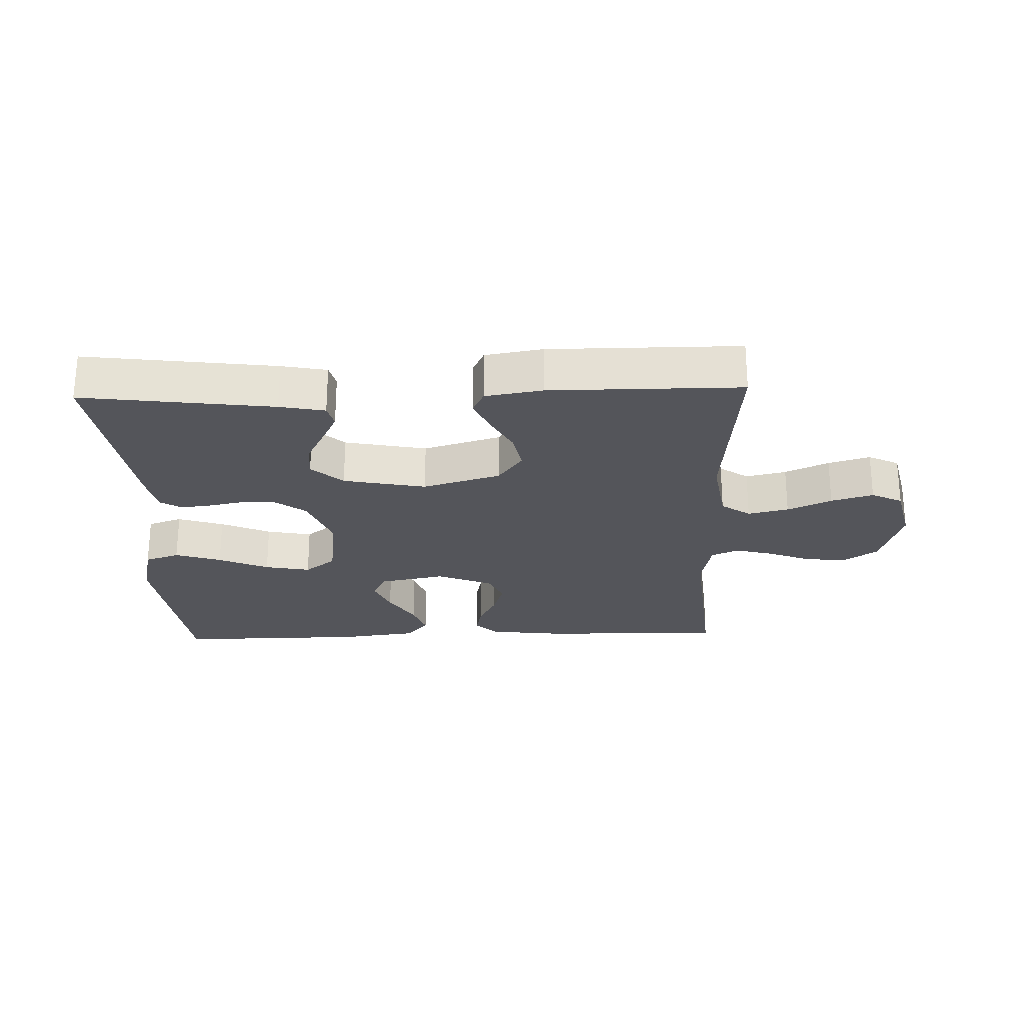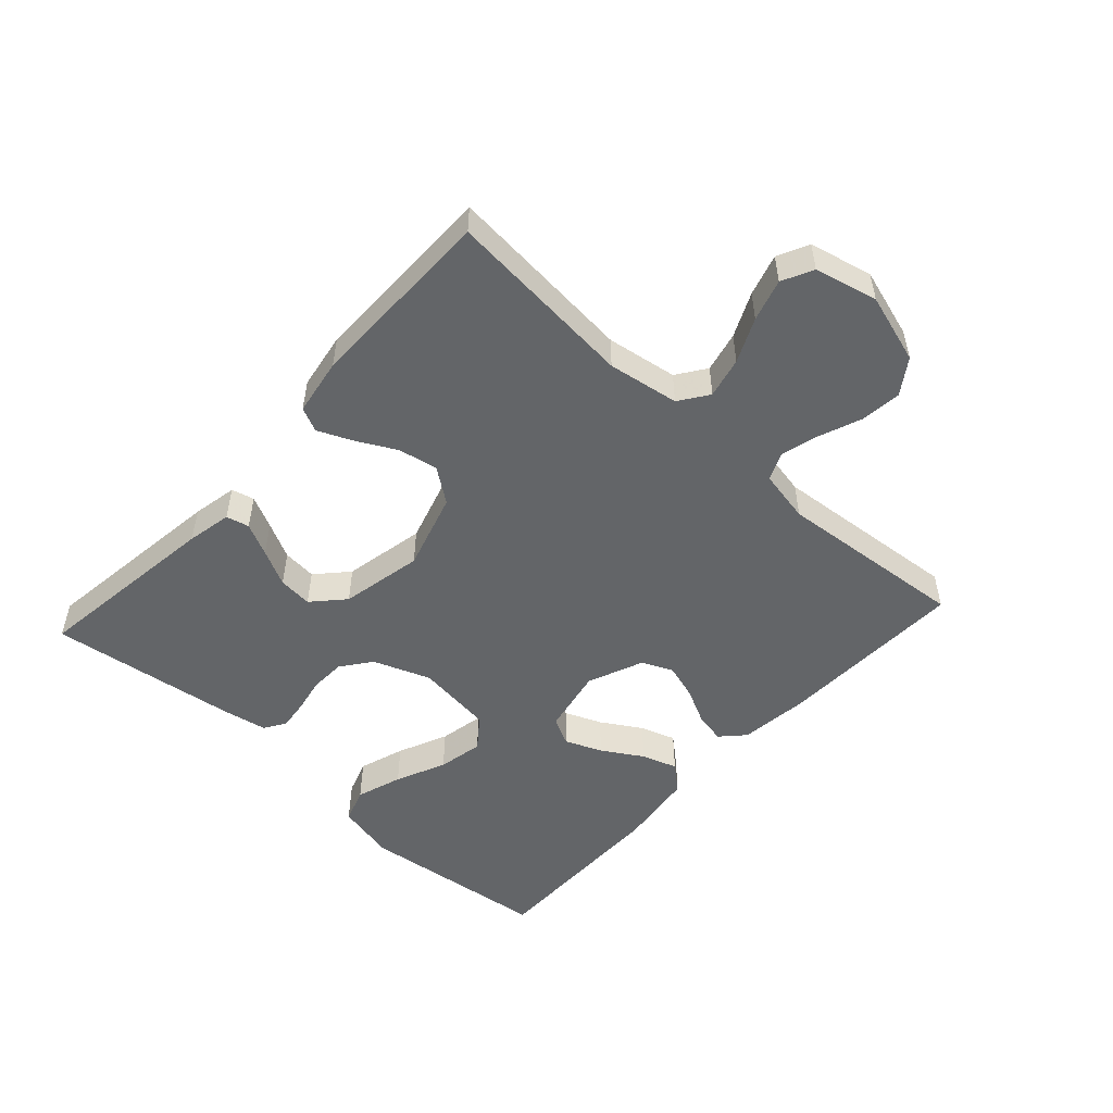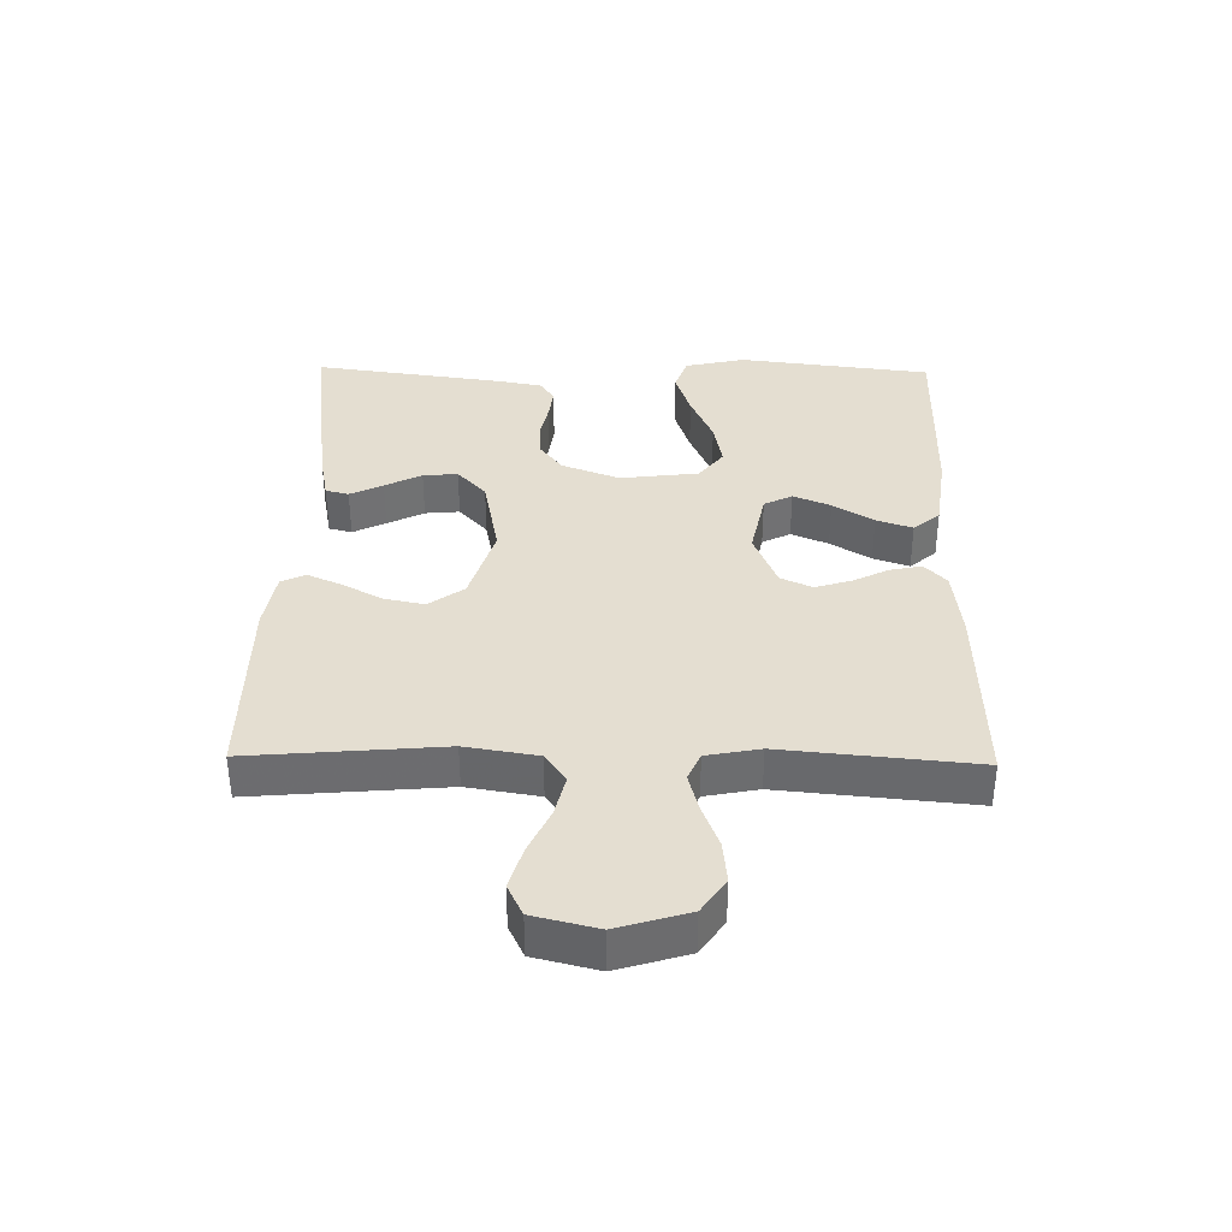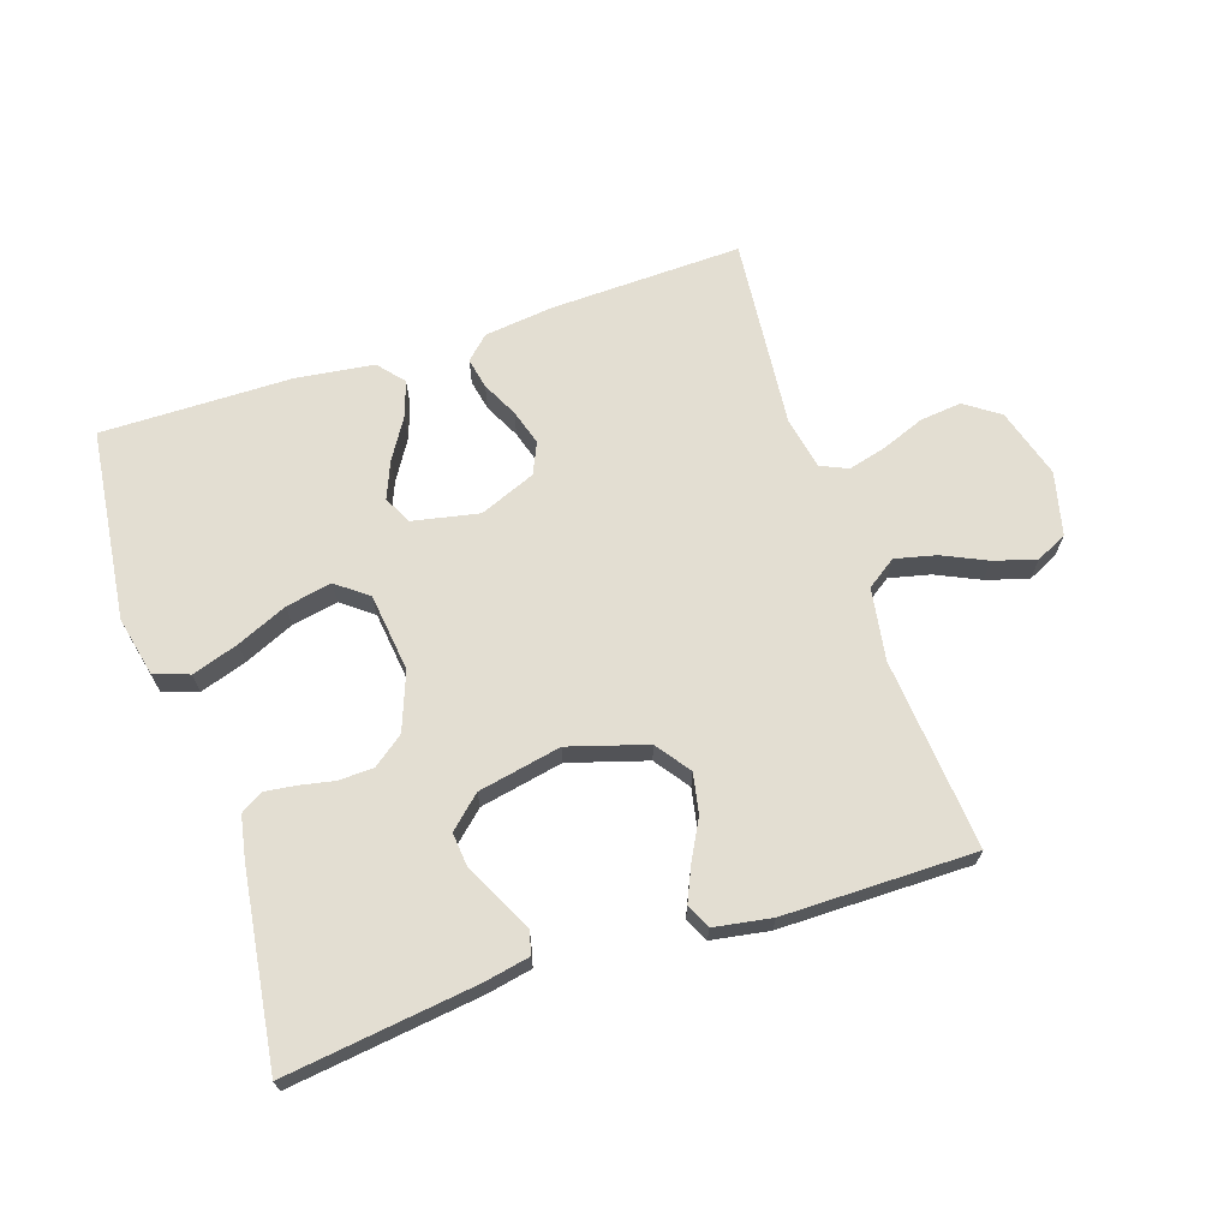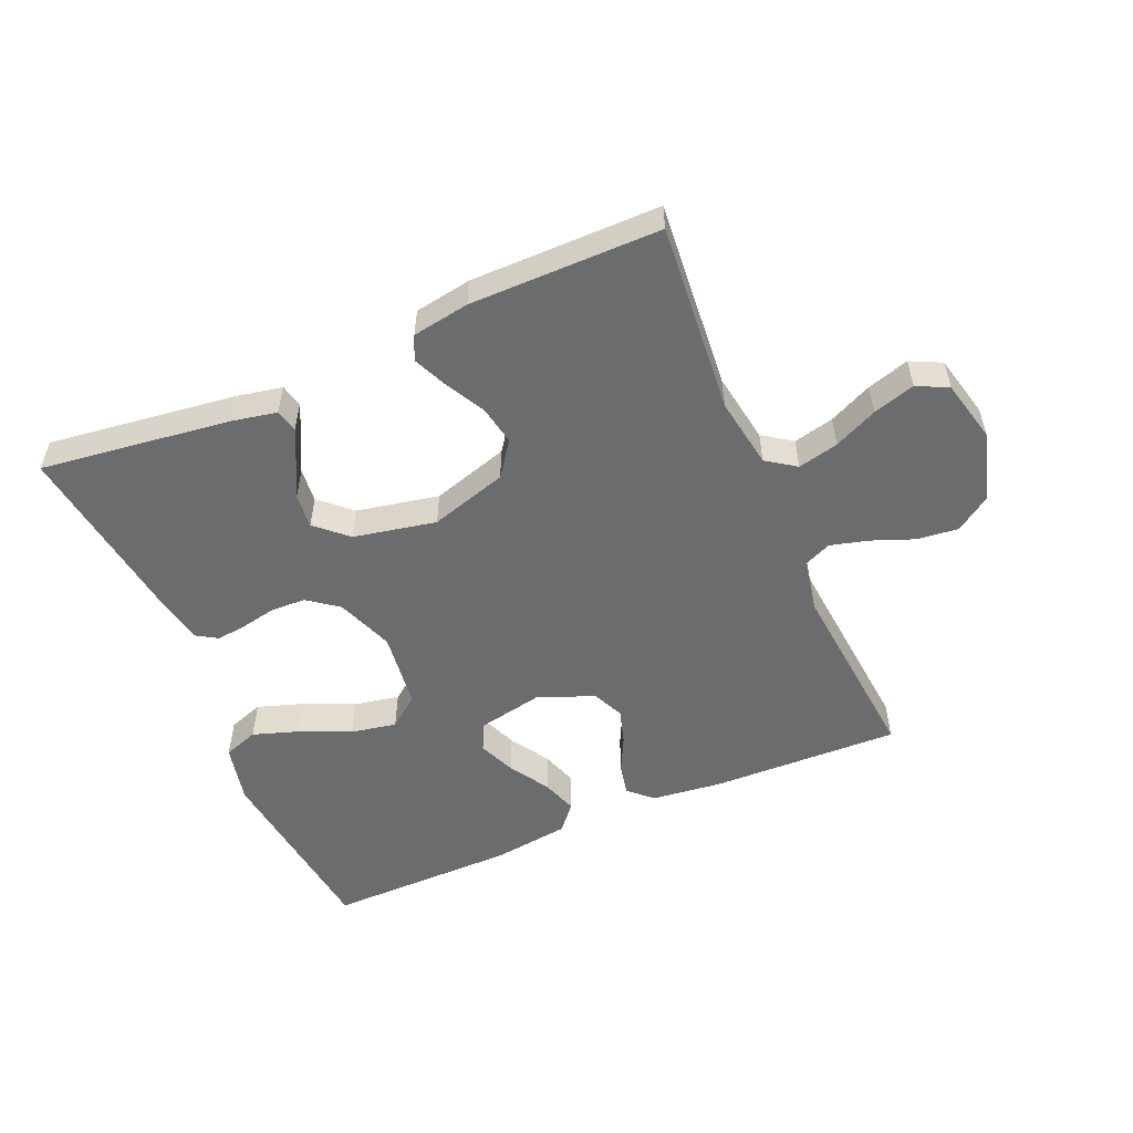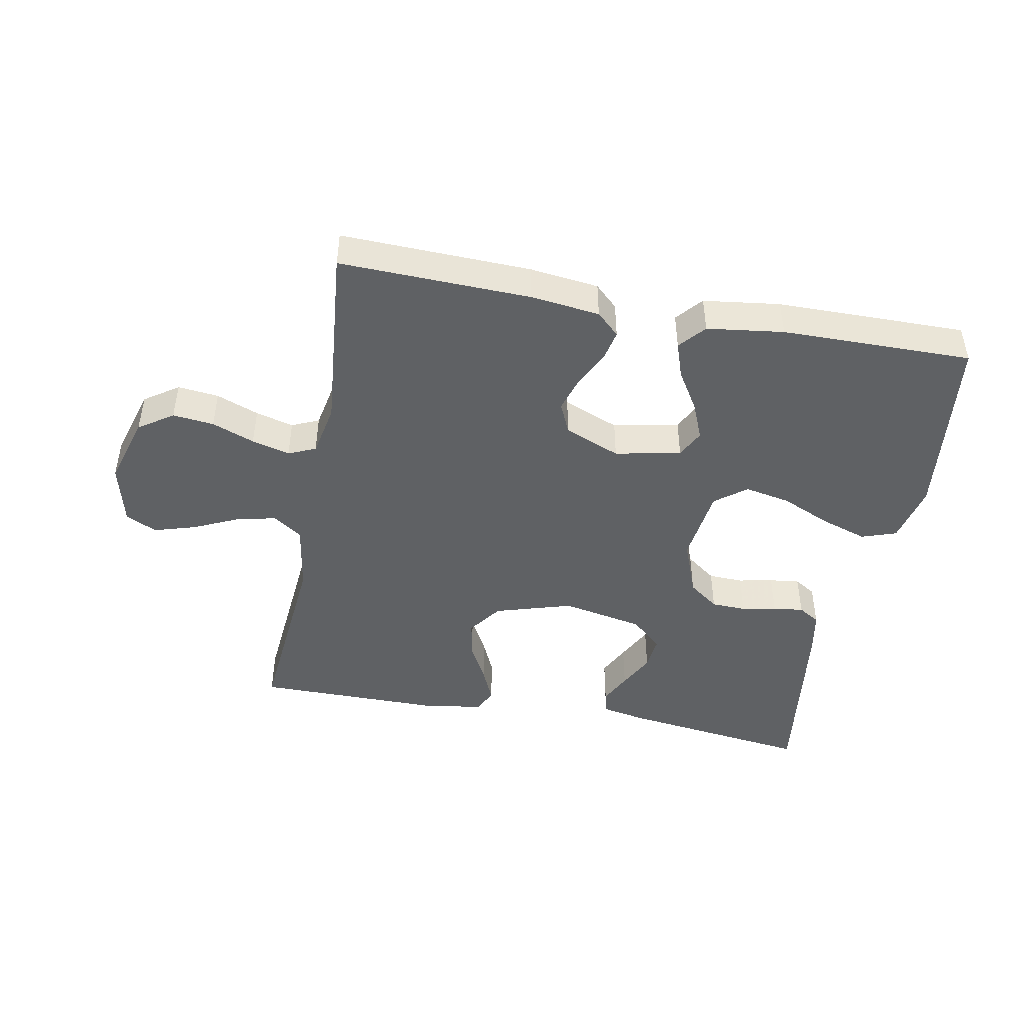
<metadata>
{"format":"obj","ext":"obj","renderer":"f3d","projection":"perspective","resolution":1024,"background":"white","views":[{"elev":-24.9,"azim":1.8,"up":"+Y"},{"elev":-51.4,"azim":47.5,"up":"+Y"},{"elev":36.5,"azim":91.0,"up":"+Y"},{"elev":67.6,"azim":-18.3,"up":"+Y"},{"elev":-53.6,"azim":23.3,"up":"+Y"},{"elev":-45.6,"azim":169.3,"up":"+Y"}]}
</metadata>
<code>
v -0.5 0.07 -0.5
v -0.536 0.07 -0.2
v -0.515 0.07 -0.106
v -0.46 0.07 -0.087
v -0.387 0.07 -0.111
v -0.308 0.07 -0.146
v -0.236 0.07 -0.16
v -0.187 0.07 -0.122
v -0.172 0.07 0
v -0.206 0.07 0.09
v -0.254 0.07 0.126
v -0.309 0.07 0.128
v -0.364 0.07 0.117
v -0.412 0.07 0.111
v -0.446 0.07 0.132
v -0.459 0.07 0.2
v -0.5 0.07 0.5
v -0.2 0.07 0.461
v -0.129 0.07 0.447
v -0.12 0.07 0.411
v -0.145 0.07 0.36
v -0.174 0.07 0.303
v -0.179 0.07 0.249
v -0.13 0.07 0.204
v 0 0.07 0.178
v 0.122 0.07 0.215
v 0.161 0.07 0.269
v 0.149 0.07 0.331
v 0.116 0.07 0.393
v 0.092 0.07 0.447
v 0.11 0.07 0.485
v 0.2 0.07 0.5
v 0.5 0.07 0.5
v 0.474 0.07 0.2
v 0.492 0.07 0.088
v 0.538 0.07 0.056
v 0.602 0.07 0.071
v 0.671 0.07 0.103
v 0.737 0.07 0.123
v 0.786 0.07 0.099
v 0.81 0.07 0
v 0.777 0.07 -0.11
v 0.723 0.07 -0.147
v 0.658 0.07 -0.14
v 0.591 0.07 -0.114
v 0.531 0.07 -0.098
v 0.488 0.07 -0.117
v 0.472 0.07 -0.2
v 0.5 0.07 -0.5
v 0.2 0.07 -0.491
v 0.091 0.07 -0.478
v 0.055 0.07 -0.444
v 0.065 0.07 -0.395
v 0.093 0.07 -0.339
v 0.11 0.07 -0.283
v 0.088 0.07 -0.234
v 0 0.07 -0.198
v -0.104 0.07 -0.219
v -0.126 0.07 -0.263
v -0.102 0.07 -0.321
v -0.063 0.07 -0.384
v -0.044 0.07 -0.44
v -0.079 0.07 -0.481
v -0.2 0.07 -0.497
v -0.5 0 -0.5
v -0.536 0 -0.2
v -0.515 0 -0.106
v -0.46 0 -0.087
v -0.387 0 -0.111
v -0.308 0 -0.146
v -0.236 0 -0.16
v -0.187 0 -0.122
v -0.172 0 0
v -0.206 0 0.09
v -0.254 0 0.126
v -0.309 0 0.128
v -0.364 0 0.117
v -0.412 0 0.111
v -0.446 0 0.132
v -0.459 0 0.2
v -0.5 0 0.5
v -0.2 0 0.461
v -0.129 0 0.447
v -0.12 0 0.411
v -0.145 0 0.36
v -0.174 0 0.303
v -0.179 0 0.249
v -0.13 0 0.204
v 0 0 0.178
v 0.122 0 0.215
v 0.161 0 0.269
v 0.149 0 0.331
v 0.116 0 0.393
v 0.092 0 0.447
v 0.11 0 0.485
v 0.2 0 0.5
v 0.5 0 0.5
v 0.474 0 0.2
v 0.492 0 0.088
v 0.538 0 0.056
v 0.602 0 0.071
v 0.671 0 0.103
v 0.737 0 0.123
v 0.786 0 0.099
v 0.81 0 0
v 0.777 0 -0.11
v 0.723 0 -0.147
v 0.658 0 -0.14
v 0.591 0 -0.114
v 0.531 0 -0.098
v 0.488 0 -0.117
v 0.472 0 -0.2
v 0.5 0 -0.5
v 0.2 0 -0.491
v 0.091 0 -0.478
v 0.055 0 -0.444
v 0.065 0 -0.395
v 0.093 0 -0.339
v 0.11 0 -0.283
v 0.088 0 -0.234
v 0 0 -0.198
v -0.104 0 -0.219
v -0.126 0 -0.263
v -0.102 0 -0.321
v -0.063 0 -0.384
v -0.044 0 -0.44
v -0.079 0 -0.481
v -0.2 0 -0.497
f 60 61 62 63
f 59 60 63 64
f 51 52 53 54
f 51 54 55
f 48 49 50 51
f 47 48 51 55
f 46 47 55 56
f 42 43 44 45
f 42 45 46
f 41 42 46
f 37 38 39 40
f 36 37 40 41
f 31 32 33 34
f 31 34 35
f 28 29 30 31
f 28 31 35
f 27 28 35
f 26 27 35 36
f 19 20 21 22
f 17 18 19 22
f 17 22 23
f 16 17 23 24
f 12 13 14 15
f 12 15 16 24
f 3 4 5 6
f 3 6 7
f 2 3 7
f 59 64 1 2
f 58 59 2 7
f 57 58 7 8
f 41 46 56 57
f 36 41 57 8
f 25 26 36 8
f 11 12 24 25
f 10 11 25
f 9 10 25
f 8 9 25
f 127 126 125 124
f 128 127 124 123
f 118 117 116 115
f 119 118 115
f 115 114 113 112
f 119 115 112 111
f 120 119 111 110
f 109 108 107 106
f 110 109 106
f 110 106 105
f 104 103 102 101
f 105 104 101 100
f 98 97 96 95
f 99 98 95
f 95 94 93 92
f 99 95 92
f 99 92 91
f 100 99 91 90
f 86 85 84 83
f 86 83 82 81
f 87 86 81
f 88 87 81 80
f 79 78 77 76
f 88 80 79 76
f 70 69 68 67
f 71 70 67
f 71 67 66
f 66 65 128 123
f 71 66 123 122
f 72 71 122 121
f 121 120 110 105
f 72 121 105 100
f 72 100 90 89
f 89 88 76 75
f 89 75 74
f 89 74 73
f 89 73 72
f 1 65 66 2
f 2 66 67 3
f 3 67 68 4
f 4 68 69 5
f 5 69 70 6
f 6 70 71 7
f 7 71 72 8
f 8 72 73 9
f 9 73 74 10
f 10 74 75 11
f 11 75 76 12
f 12 76 77 13
f 13 77 78 14
f 14 78 79 15
f 15 79 80 16
f 16 80 81 17
f 17 81 82 18
f 18 82 83 19
f 19 83 84 20
f 20 84 85 21
f 21 85 86 22
f 22 86 87 23
f 23 87 88 24
f 24 88 89 25
f 25 89 90 26
f 26 90 91 27
f 27 91 92 28
f 28 92 93 29
f 29 93 94 30
f 30 94 95 31
f 31 95 96 32
f 32 96 97 33
f 33 97 98 34
f 34 98 99 35
f 35 99 100 36
f 36 100 101 37
f 37 101 102 38
f 38 102 103 39
f 39 103 104 40
f 40 104 105 41
f 41 105 106 42
f 42 106 107 43
f 43 107 108 44
f 44 108 109 45
f 45 109 110 46
f 46 110 111 47
f 47 111 112 48
f 48 112 113 49
f 49 113 114 50
f 50 114 115 51
f 51 115 116 52
f 52 116 117 53
f 53 117 118 54
f 54 118 119 55
f 55 119 120 56
f 56 120 121 57
f 57 121 122 58
f 58 122 123 59
f 59 123 124 60
f 60 124 125 61
f 61 125 126 62
f 62 126 127 63
f 63 127 128 64
f 64 128 65 1

</code>
